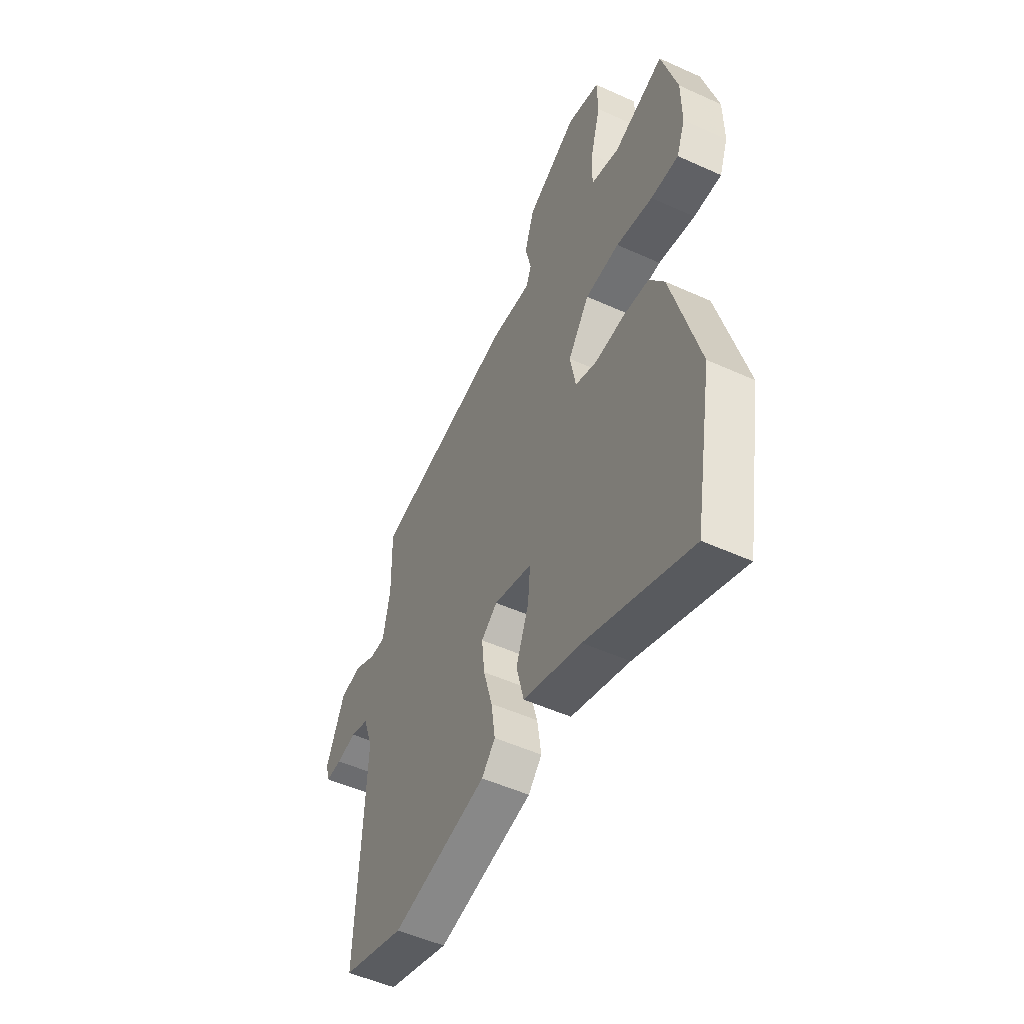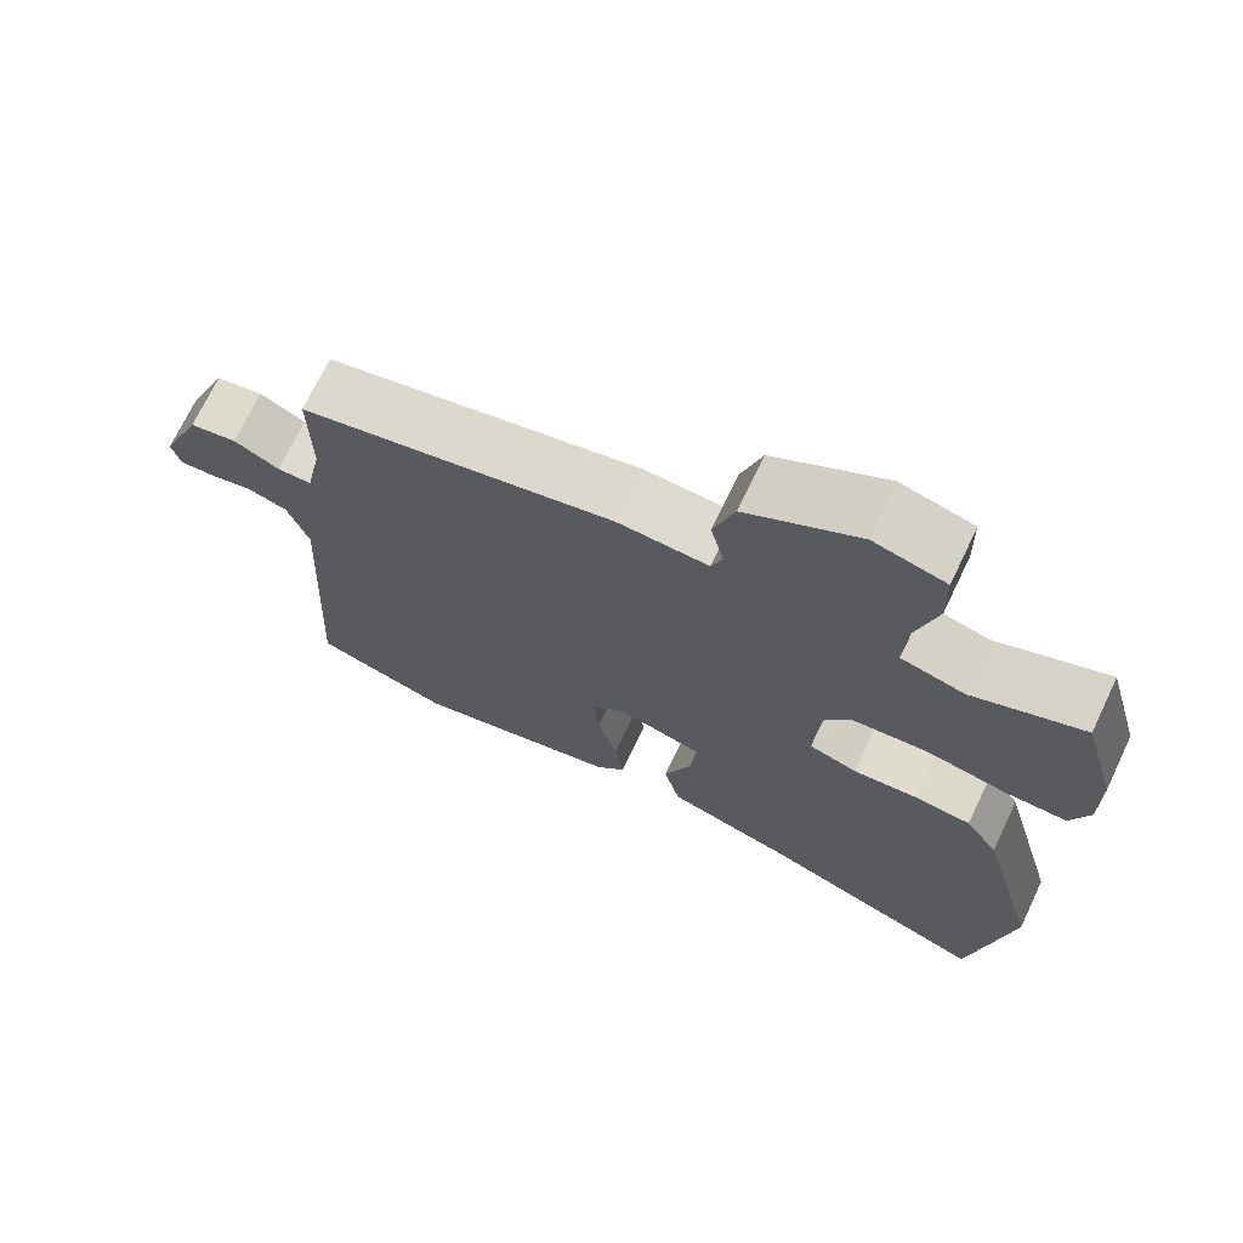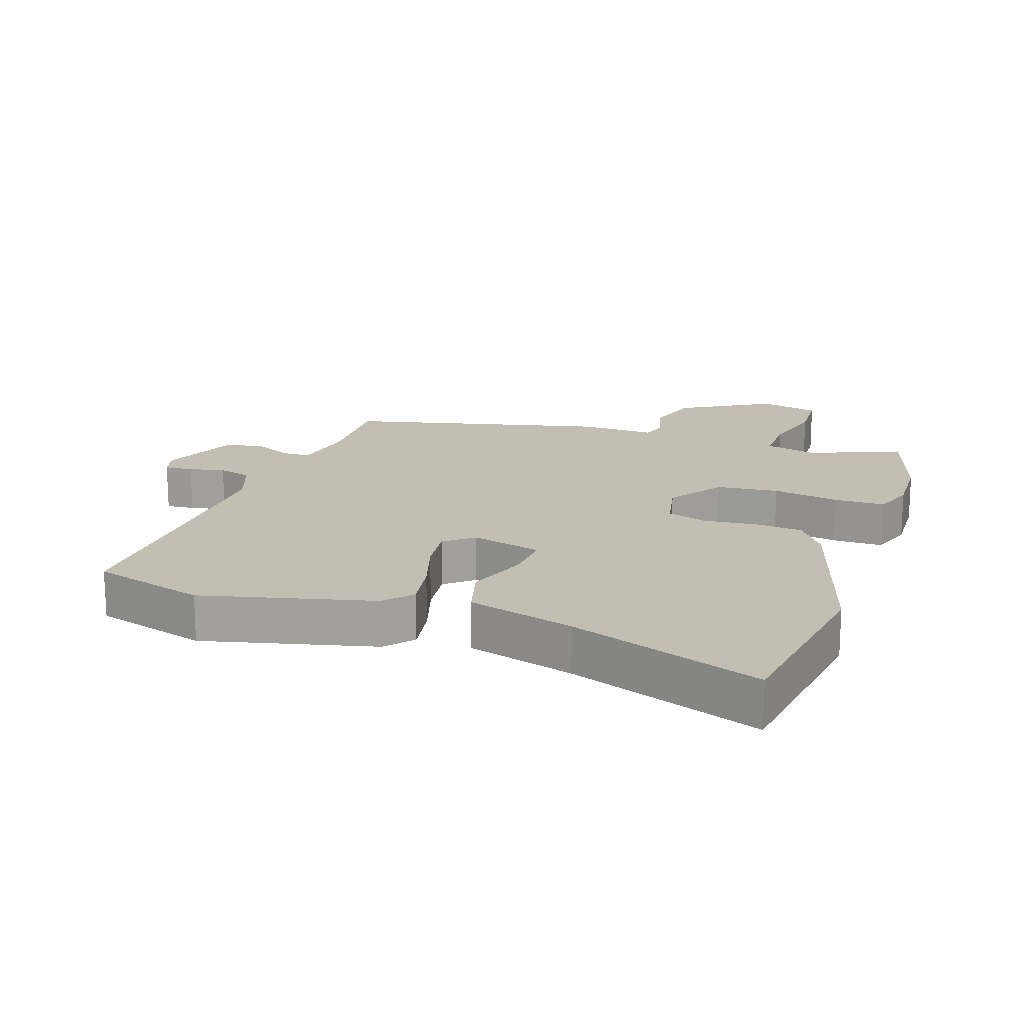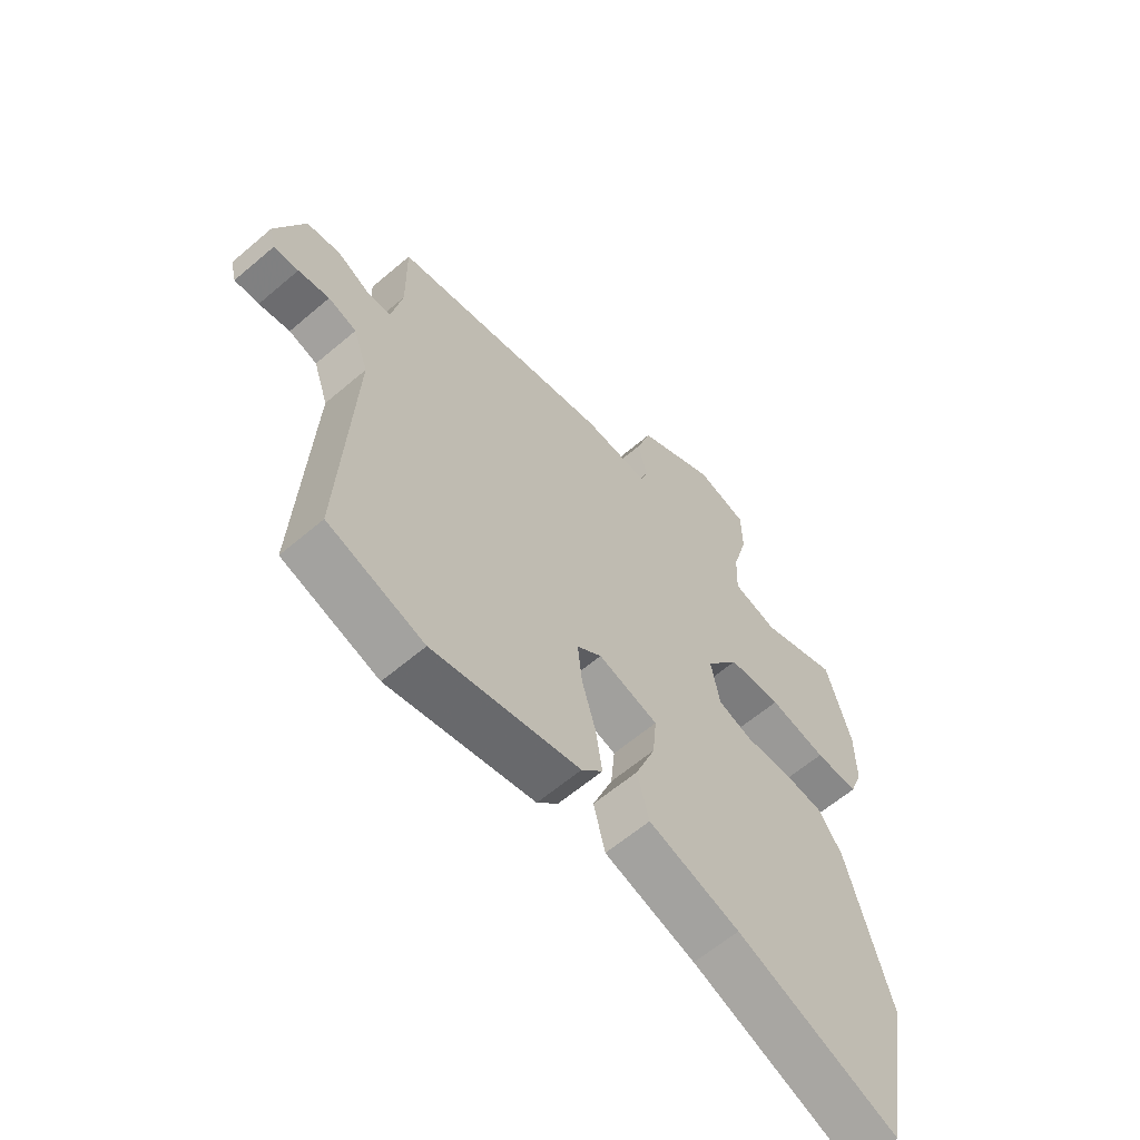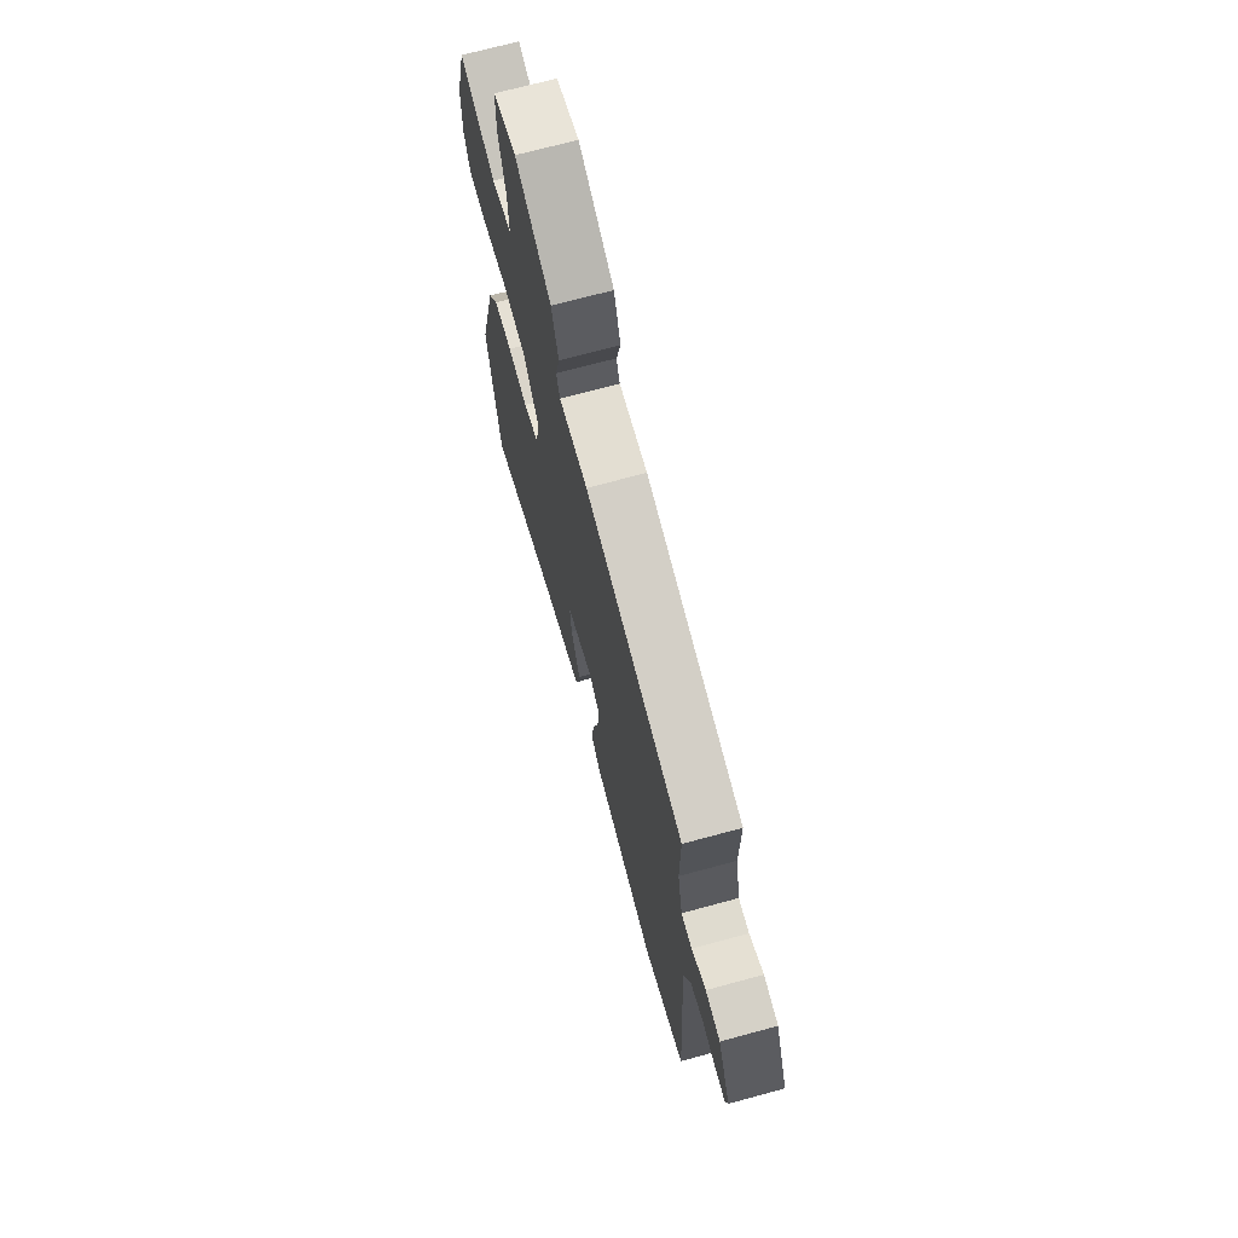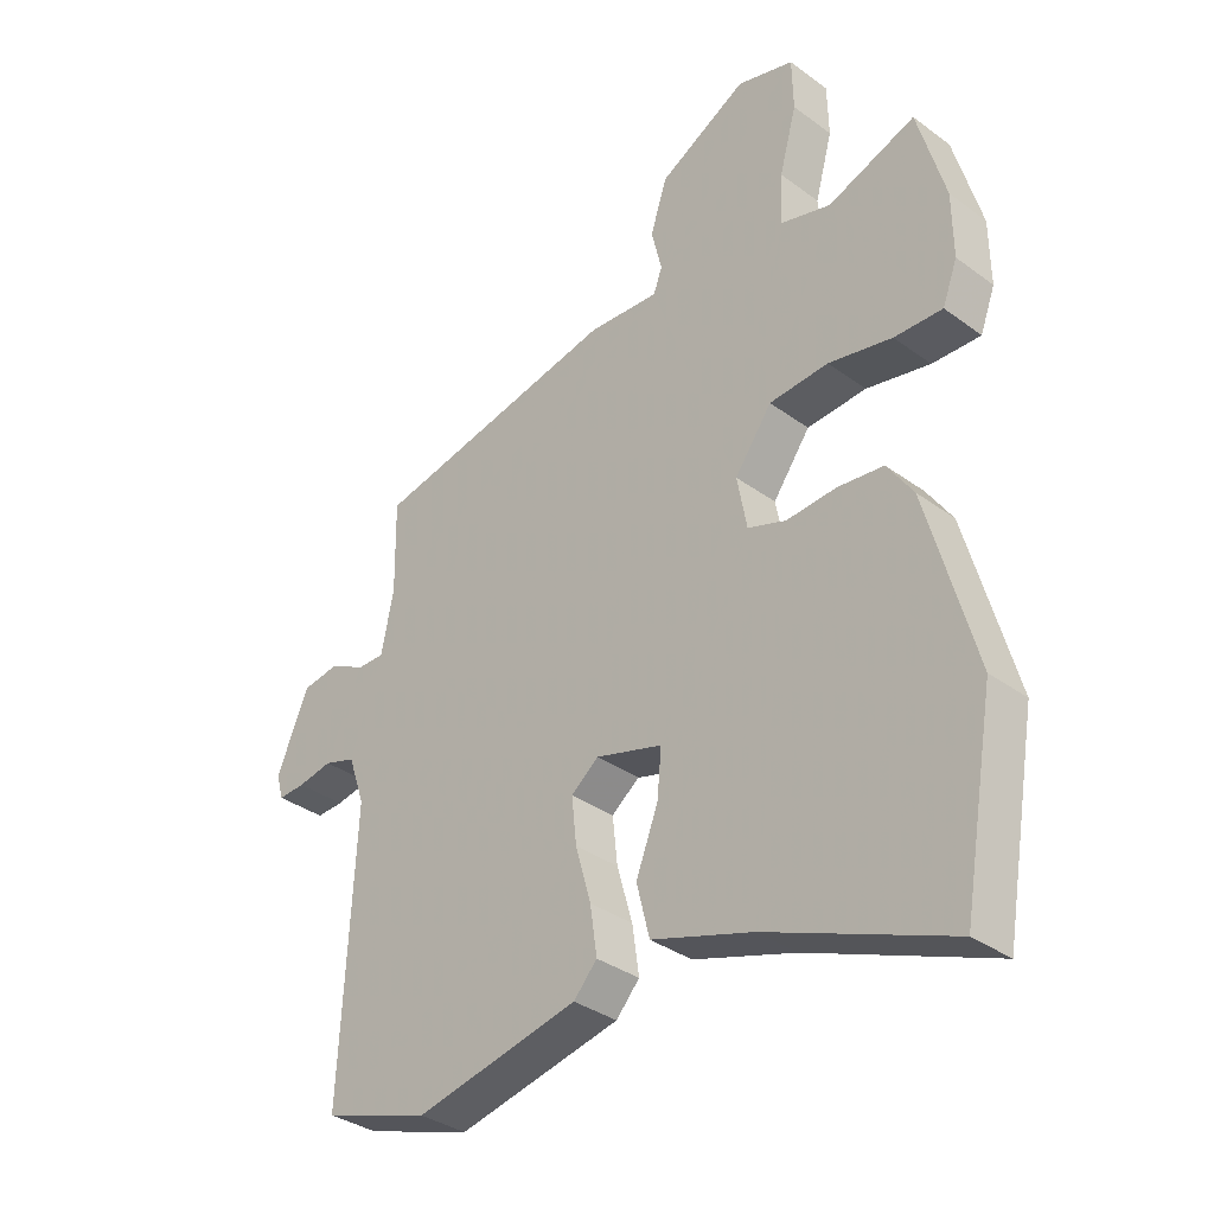
<metadata>
{"format":"obj","ext":"obj","renderer":"f3d","projection":"perspective","resolution":1024,"background":"white","views":[{"elev":-51.2,"azim":-116.3,"up":"+Z"},{"elev":70.7,"azim":-154.5,"up":"+Z"},{"elev":17.5,"azim":-162.6,"up":"+Y"},{"elev":-61.8,"azim":130.9,"up":"+Z"},{"elev":70.4,"azim":74.8,"up":"+Z"},{"elev":-34.5,"azim":-134.5,"up":"+Z"}]}
</metadata>
<code>
v -0.539 0.07 0.362
v -0.495 0.07 0.519
v -0.353 0.07 0.465
v -0.272 0.07 0.487
v -0.275 0.07 0.569
v -0.303 0.07 0.671
v -0.301 0.07 0.755
v -0.209 0.07 0.78
v -0.066 0.07 0.701
v -0.039 0.07 0.618
v -0.056 0.07 0.548
v -0.042 0.07 0.509
v 0.074 0.07 0.516
v 0.475 0.07 0.431
v 0.473 0.07 0.283
v 0.493 0.07 0.184
v 0.537 0.07 0.184
v 0.595 0.07 0.214
v 0.655 0.07 0.204
v 0.707 0.07 0.082
v 0.696 0.07 0.041
v 0.652 0.07 0.043
v 0.596 0.07 0.054
v 0.545 0.07 0.038
v 0.518 0.07 -0.04
v 0.541 0.07 -0.487
v 0.368 0.07 -0.543
v 0.103 0.07 -0.485
v 0.065 0.07 -0.443
v 0.076 0.07 -0.366
v 0.101 0.07 -0.278
v 0.109 0.07 -0.203
v 0.064 0.07 -0.168
v -0.044 0.07 -0.199
v -0.037 0.07 -0.274
v -0.001 0.07 -0.367
v -0.022 0.07 -0.451
v -0.186 0.07 -0.503
v -0.479 0.07 -0.619
v -0.531 0.07 -0.323
v -0.454 0.07 -0.042
v -0.412 0.07 0.02
v -0.338 0.07 0.028
v -0.257 0.07 0.022
v -0.195 0.07 0.043
v -0.179 0.07 0.128
v -0.239 0.07 0.211
v -0.335 0.07 0.218
v -0.438 0.07 0.197
v -0.516 0.07 0.195
v -0.54 0.07 0.259
v -0.539 0 0.362
v -0.495 0 0.519
v -0.353 0 0.465
v -0.272 0 0.487
v -0.275 0 0.569
v -0.303 0 0.671
v -0.301 0 0.755
v -0.209 0 0.78
v -0.066 0 0.701
v -0.039 0 0.618
v -0.056 0 0.548
v -0.042 0 0.509
v 0.074 0 0.516
v 0.475 0 0.431
v 0.473 0 0.283
v 0.493 0 0.184
v 0.537 0 0.184
v 0.595 0 0.214
v 0.655 0 0.204
v 0.707 0 0.082
v 0.696 0 0.041
v 0.652 0 0.043
v 0.596 0 0.054
v 0.545 0 0.038
v 0.518 0 -0.04
v 0.541 0 -0.487
v 0.368 0 -0.543
v 0.103 0 -0.485
v 0.065 0 -0.443
v 0.076 0 -0.366
v 0.101 0 -0.278
v 0.109 0 -0.203
v 0.064 0 -0.168
v -0.044 0 -0.199
v -0.037 0 -0.274
v -0.001 0 -0.367
v -0.022 0 -0.451
v -0.186 0 -0.503
v -0.479 0 -0.619
v -0.531 0 -0.323
v -0.454 0 -0.042
v -0.412 0 0.02
v -0.338 0 0.028
v -0.257 0 0.022
v -0.195 0 0.043
v -0.179 0 0.128
v -0.239 0 0.211
v -0.335 0 0.218
v -0.438 0 0.197
v -0.516 0 0.195
v -0.54 0 0.259
f 1 2 3
f 51 1 3
f 50 51 3
f 49 50 3
f 48 49 3
f 47 48 3 4
f 46 47 4 5
f 42 43 44
f 41 42 44
f 40 41 44
f 39 40 44
f 38 39 44
f 38 44 45
f 37 38 45
f 36 37 45
f 35 36 45
f 34 35 45 46
f 29 30 31
f 28 29 31
f 27 28 31
f 26 27 31
f 25 26 31
f 24 25 31 32
f 21 22 23
f 20 21 23
f 19 20 23
f 18 19 23
f 17 18 23
f 16 17 23 24
f 12 13 14 15
f 12 15 16
f 9 10 11
f 8 9 11
f 7 8 11
f 6 7 11
f 5 6 11
f 5 11 12
f 46 5 12
f 34 46 12
f 33 34 12
f 24 32 33
f 16 24 33
f 12 16 33
f 54 53 52
f 54 52 102
f 54 102 101
f 54 101 100
f 54 100 99
f 55 54 99 98
f 56 55 98 97
f 95 94 93
f 95 93 92
f 95 92 91
f 95 91 90
f 95 90 89
f 96 95 89
f 96 89 88
f 96 88 87
f 96 87 86
f 97 96 86 85
f 82 81 80
f 82 80 79
f 82 79 78
f 82 78 77
f 82 77 76
f 83 82 76 75
f 74 73 72
f 74 72 71
f 74 71 70
f 74 70 69
f 74 69 68
f 75 74 68 67
f 66 65 64 63
f 67 66 63
f 62 61 60
f 62 60 59
f 62 59 58
f 62 58 57
f 62 57 56
f 63 62 56
f 63 56 97
f 63 97 85
f 63 85 84
f 84 83 75
f 84 75 67
f 84 67 63
f 1 52 53 2
f 2 53 54 3
f 3 54 55 4
f 4 55 56 5
f 5 56 57 6
f 6 57 58 7
f 7 58 59 8
f 8 59 60 9
f 9 60 61 10
f 10 61 62 11
f 11 62 63 12
f 12 63 64 13
f 13 64 65 14
f 14 65 66 15
f 15 66 67 16
f 16 67 68 17
f 17 68 69 18
f 18 69 70 19
f 19 70 71 20
f 20 71 72 21
f 21 72 73 22
f 22 73 74 23
f 23 74 75 24
f 24 75 76 25
f 25 76 77 26
f 26 77 78 27
f 27 78 79 28
f 28 79 80 29
f 29 80 81 30
f 30 81 82 31
f 31 82 83 32
f 32 83 84 33
f 33 84 85 34
f 34 85 86 35
f 35 86 87 36
f 36 87 88 37
f 37 88 89 38
f 38 89 90 39
f 39 90 91 40
f 40 91 92 41
f 41 92 93 42
f 42 93 94 43
f 43 94 95 44
f 44 95 96 45
f 45 96 97 46
f 46 97 98 47
f 47 98 99 48
f 48 99 100 49
f 49 100 101 50
f 50 101 102 51
f 51 102 52 1

</code>
